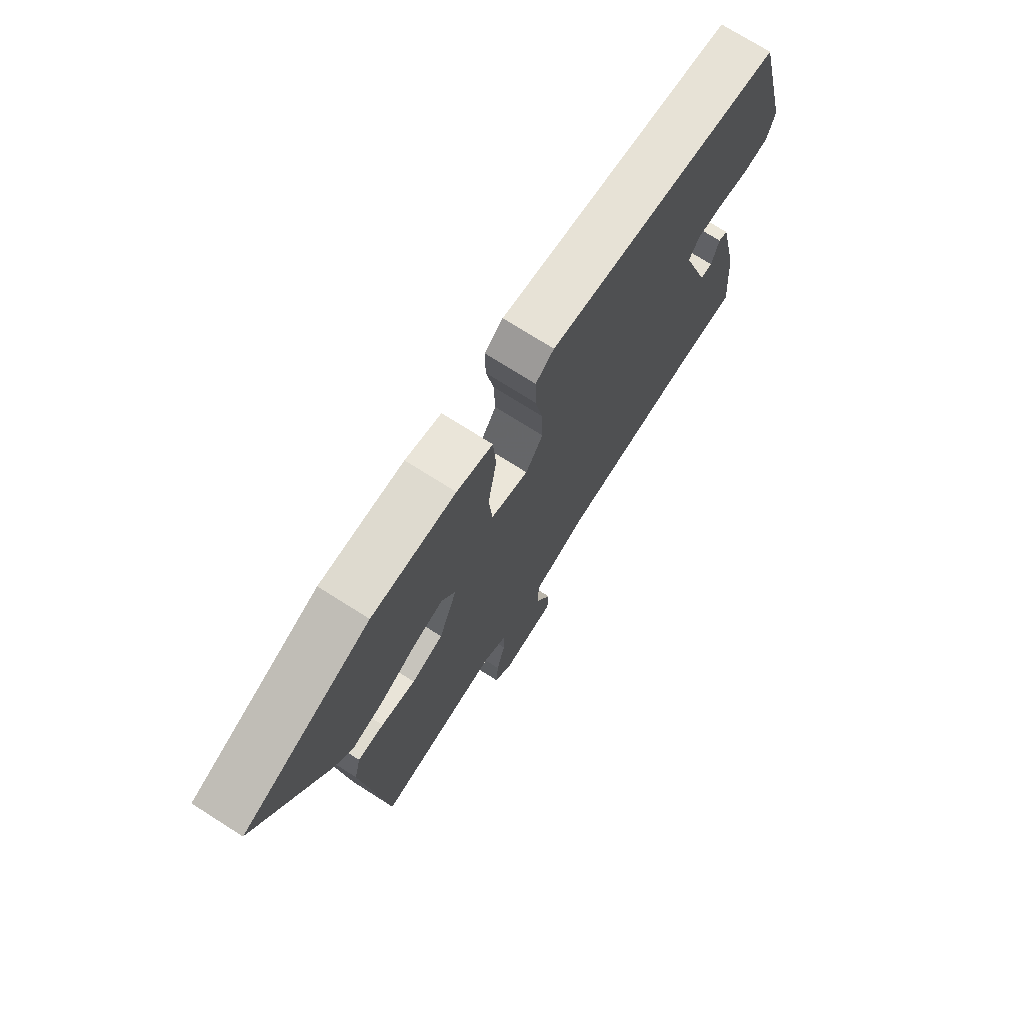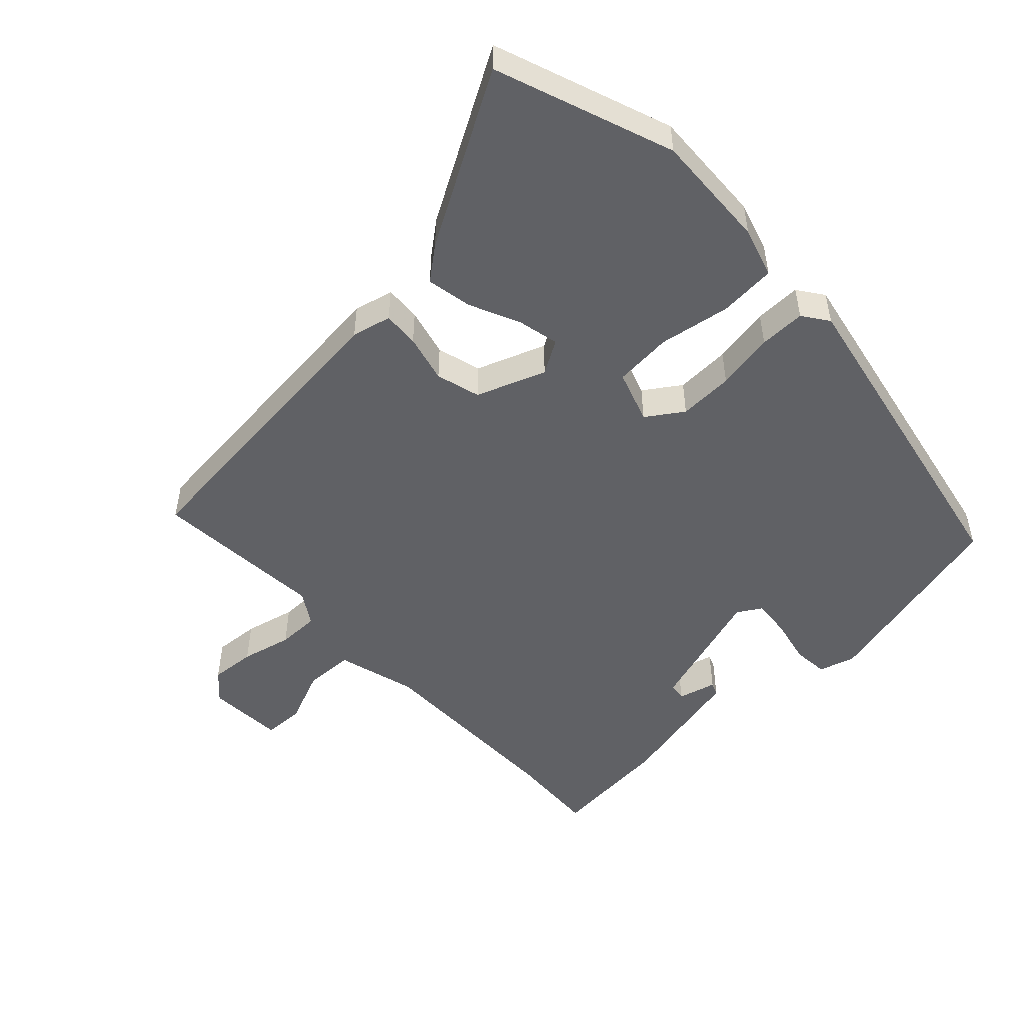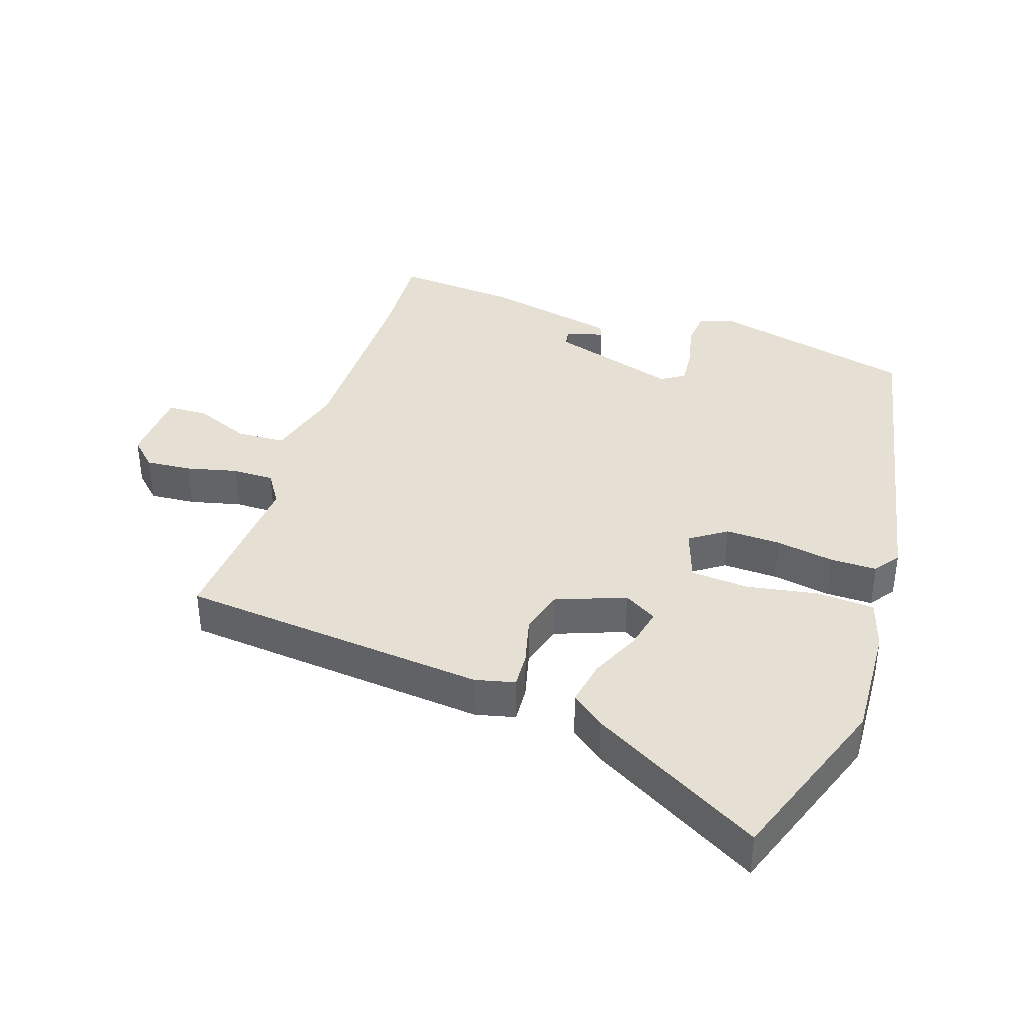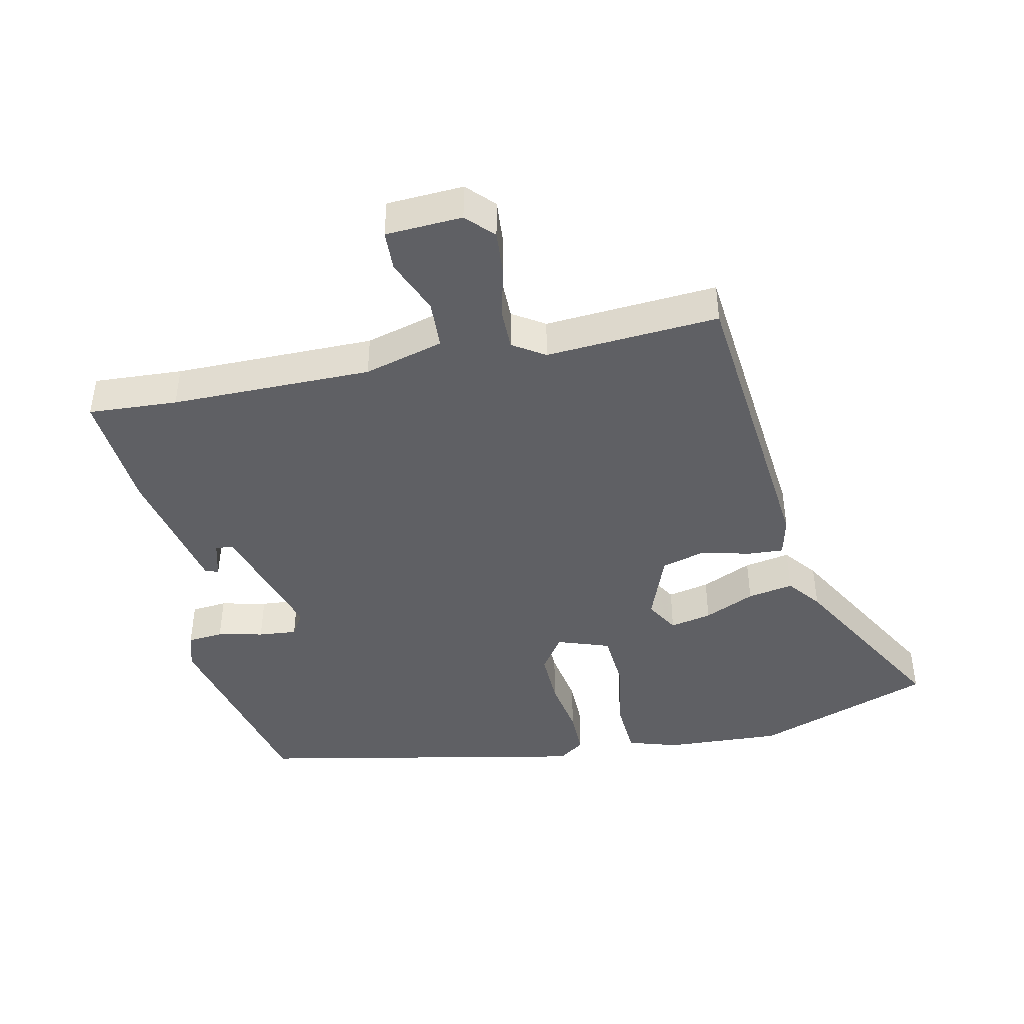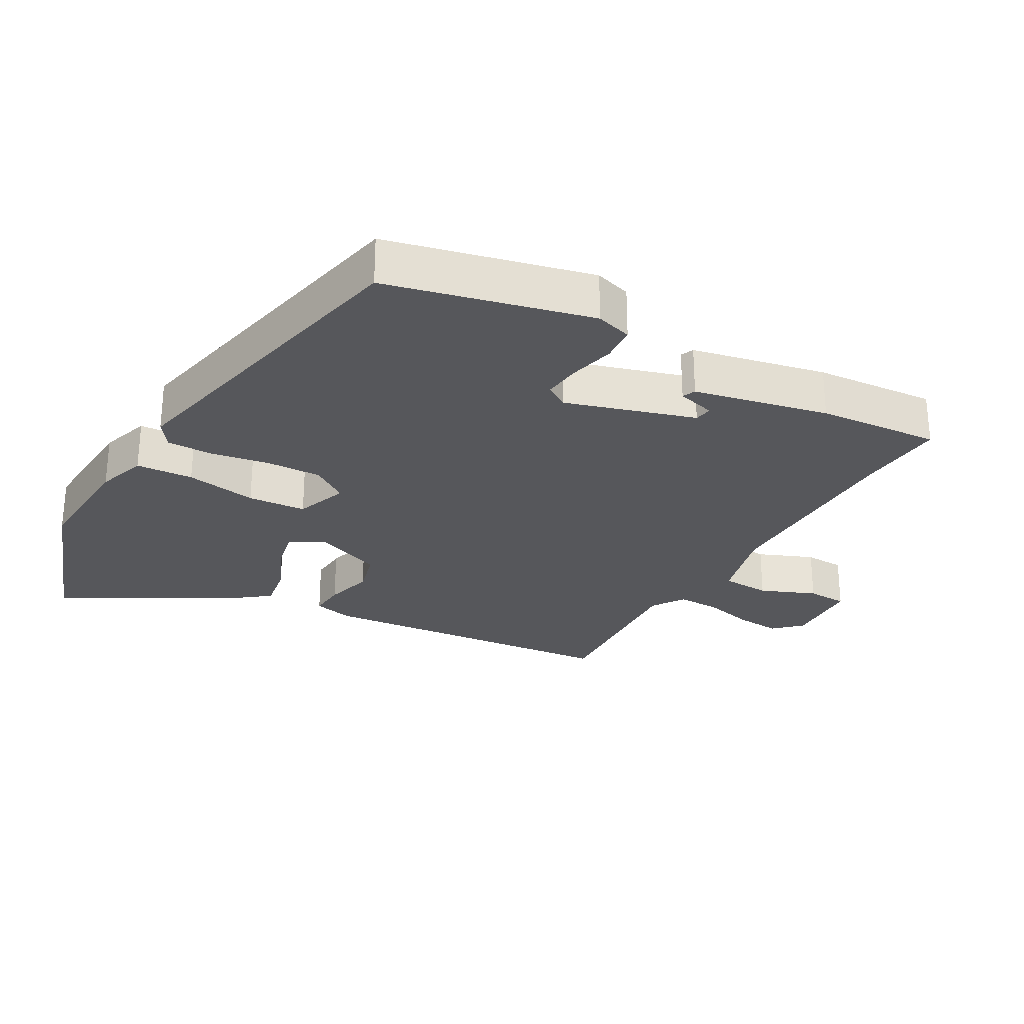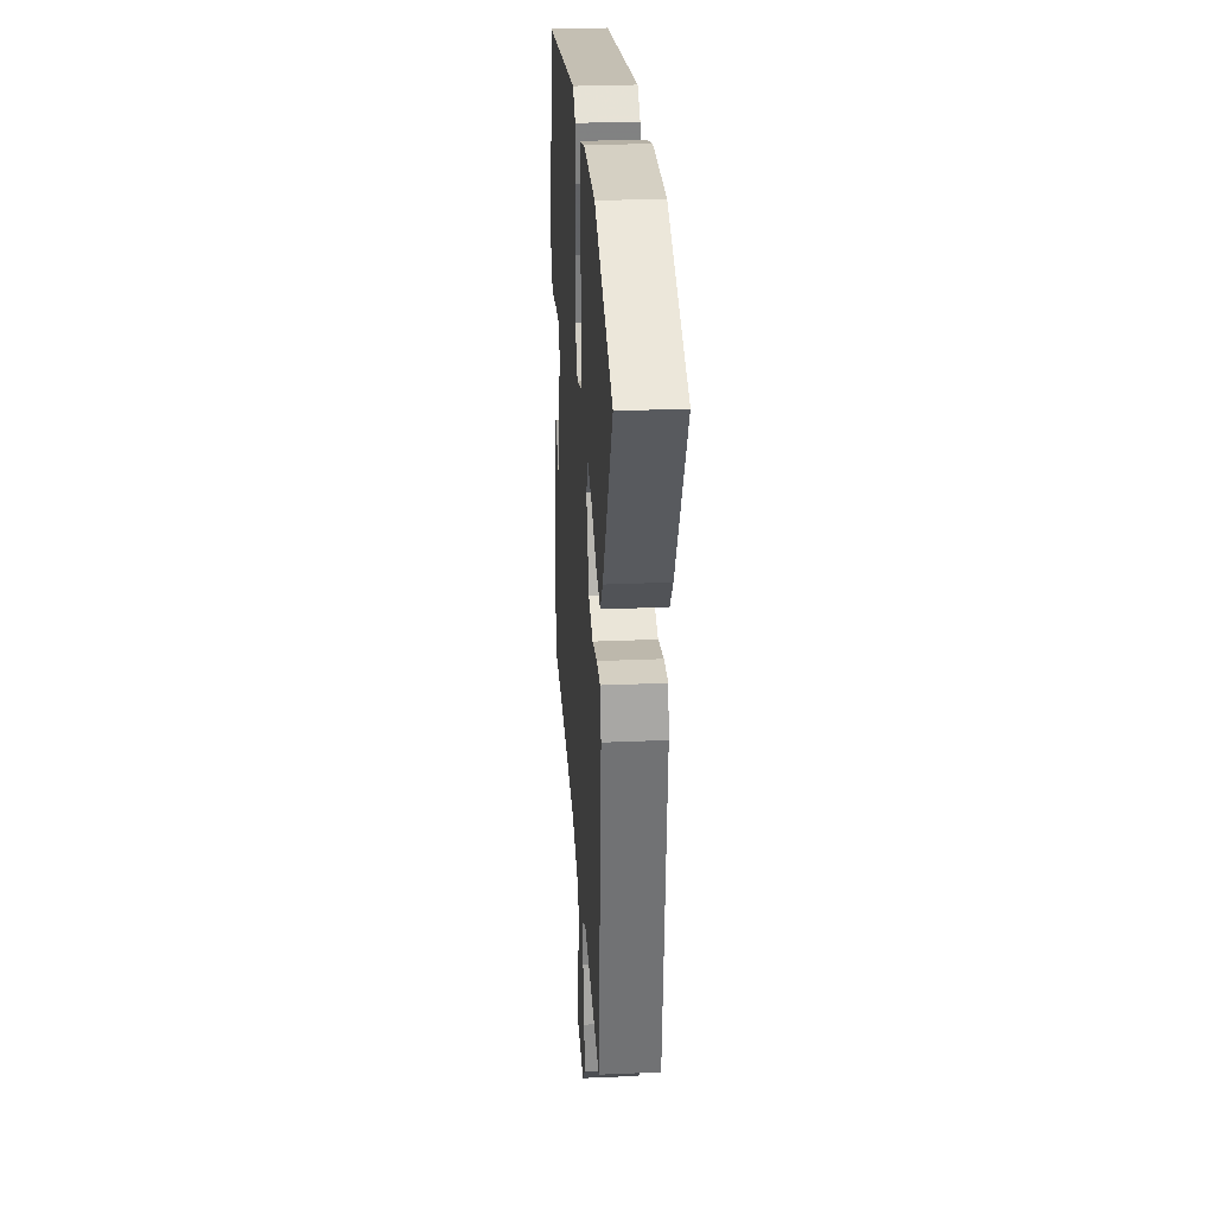
<metadata>
{"format":"obj","ext":"obj","renderer":"f3d","projection":"perspective","resolution":1024,"background":"white","views":[{"elev":73.5,"azim":-57.6,"up":"+Z"},{"elev":-50.3,"azim":-46.8,"up":"+Y"},{"elev":38.1,"azim":-72.0,"up":"+Y"},{"elev":-43.3,"azim":-168.3,"up":"+Y"},{"elev":-27.1,"azim":59.7,"up":"+Y"},{"elev":28.9,"azim":-93.7,"up":"+Z"}]}
</metadata>
<code>
v -0.691 0.07 0.43
v -0.423 0.07 0.528
v -0.246 0.07 0.52
v -0.17 0.07 0.497
v -0.164 0.07 0.411
v -0.182 0.07 0.303
v -0.175 0.07 0.215
v -0.095 0.07 0.188
v -0.058 0.07 0.243
v -0.061 0.07 0.326
v -0.077 0.07 0.414
v -0.078 0.07 0.484
v -0.039 0.07 0.512
v 0.467 0.07 0.414
v 0.543 0.07 0.109
v 0.527 0.07 0.054
v 0.473 0.07 0.049
v 0.404 0.07 0.064
v 0.346 0.07 0.069
v 0.324 0.07 0.033
v 0.385 0.07 -0.16
v 0.412 0.07 -0.164
v 0.427 0.07 -0.106
v 0.447 0.07 -0.114
v 0.492 0.07 -0.316
v 0.508 0.07 -0.5
v 0.373 0.07 -0.493
v 0.069 0.07 -0.495
v -0.051 0.07 -0.529
v -0.054 0.07 -0.603
v -0.019 0.07 -0.686
v -0.021 0.07 -0.747
v -0.137 0.07 -0.754
v -0.176 0.07 -0.714
v -0.171 0.07 -0.645
v -0.153 0.07 -0.568
v -0.153 0.07 -0.505
v -0.202 0.07 -0.474
v -0.464 0.07 -0.494
v -0.512 0.07 -0.029
v -0.498 0.07 0.031
v -0.443 0.07 0.028
v -0.37 0.07 0.01
v -0.303 0.07 0.029
v -0.264 0.07 0.134
v -0.294 0.07 0.184
v -0.357 0.07 0.17
v -0.433 0.07 0.135
v -0.502 0.07 0.122
v -0.542 0.07 0.172
v -0.691 0 0.43
v -0.423 0 0.528
v -0.246 0 0.52
v -0.17 0 0.497
v -0.164 0 0.411
v -0.182 0 0.303
v -0.175 0 0.215
v -0.095 0 0.188
v -0.058 0 0.243
v -0.061 0 0.326
v -0.077 0 0.414
v -0.078 0 0.484
v -0.039 0 0.512
v 0.467 0 0.414
v 0.543 0 0.109
v 0.527 0 0.054
v 0.473 0 0.049
v 0.404 0 0.064
v 0.346 0 0.069
v 0.324 0 0.033
v 0.385 0 -0.16
v 0.412 0 -0.164
v 0.427 0 -0.106
v 0.447 0 -0.114
v 0.492 0 -0.316
v 0.508 0 -0.5
v 0.373 0 -0.493
v 0.069 0 -0.495
v -0.051 0 -0.529
v -0.054 0 -0.603
v -0.019 0 -0.686
v -0.021 0 -0.747
v -0.137 0 -0.754
v -0.176 0 -0.714
v -0.171 0 -0.645
v -0.153 0 -0.568
v -0.153 0 -0.505
v -0.202 0 -0.474
v -0.464 0 -0.494
v -0.512 0 -0.029
v -0.498 0 0.031
v -0.443 0 0.028
v -0.37 0 0.01
v -0.303 0 0.029
v -0.264 0 0.134
v -0.294 0 0.184
v -0.357 0 0.17
v -0.433 0 0.135
v -0.502 0 0.122
v -0.542 0 0.172
f 4 5 6
f 3 4 6
f 2 3 6
f 1 2 6
f 50 1 6
f 49 50 6
f 48 49 6
f 47 48 6
f 46 47 6 7
f 45 46 7 8
f 44 45 8
f 41 42 43
f 40 41 43
f 39 40 43
f 38 39 43
f 37 38 43 44
f 34 35 36
f 33 34 36
f 32 33 36
f 31 32 36
f 30 31 36
f 29 30 36 37
f 37 44 8
f 29 37 8
f 28 29 8
f 25 26 27
f 24 25 27
f 23 24 27
f 22 23 27
f 21 22 27 28
f 16 17 18
f 15 16 18
f 14 15 18
f 13 14 18
f 12 13 18
f 11 12 18
f 10 11 18
f 9 10 18 19
f 28 8 9
f 21 28 9
f 20 21 9
f 9 19 20
f 56 55 54
f 56 54 53
f 56 53 52
f 56 52 51
f 56 51 100
f 56 100 99
f 56 99 98
f 56 98 97
f 57 56 97 96
f 58 57 96 95
f 58 95 94
f 93 92 91
f 93 91 90
f 93 90 89
f 93 89 88
f 94 93 88 87
f 86 85 84
f 86 84 83
f 86 83 82
f 86 82 81
f 86 81 80
f 87 86 80 79
f 58 94 87
f 58 87 79
f 58 79 78
f 77 76 75
f 77 75 74
f 77 74 73
f 77 73 72
f 78 77 72 71
f 68 67 66
f 68 66 65
f 68 65 64
f 68 64 63
f 68 63 62
f 68 62 61
f 68 61 60
f 69 68 60 59
f 59 58 78
f 59 78 71
f 59 71 70
f 70 69 59
f 1 51 52 2
f 2 52 53 3
f 3 53 54 4
f 4 54 55 5
f 5 55 56 6
f 6 56 57 7
f 7 57 58 8
f 8 58 59 9
f 9 59 60 10
f 10 60 61 11
f 11 61 62 12
f 12 62 63 13
f 13 63 64 14
f 14 64 65 15
f 15 65 66 16
f 16 66 67 17
f 17 67 68 18
f 18 68 69 19
f 19 69 70 20
f 20 70 71 21
f 21 71 72 22
f 22 72 73 23
f 23 73 74 24
f 24 74 75 25
f 25 75 76 26
f 26 76 77 27
f 27 77 78 28
f 28 78 79 29
f 29 79 80 30
f 30 80 81 31
f 31 81 82 32
f 32 82 83 33
f 33 83 84 34
f 34 84 85 35
f 35 85 86 36
f 36 86 87 37
f 37 87 88 38
f 38 88 89 39
f 39 89 90 40
f 40 90 91 41
f 41 91 92 42
f 42 92 93 43
f 43 93 94 44
f 44 94 95 45
f 45 95 96 46
f 46 96 97 47
f 47 97 98 48
f 48 98 99 49
f 49 99 100 50
f 50 100 51 1

</code>
